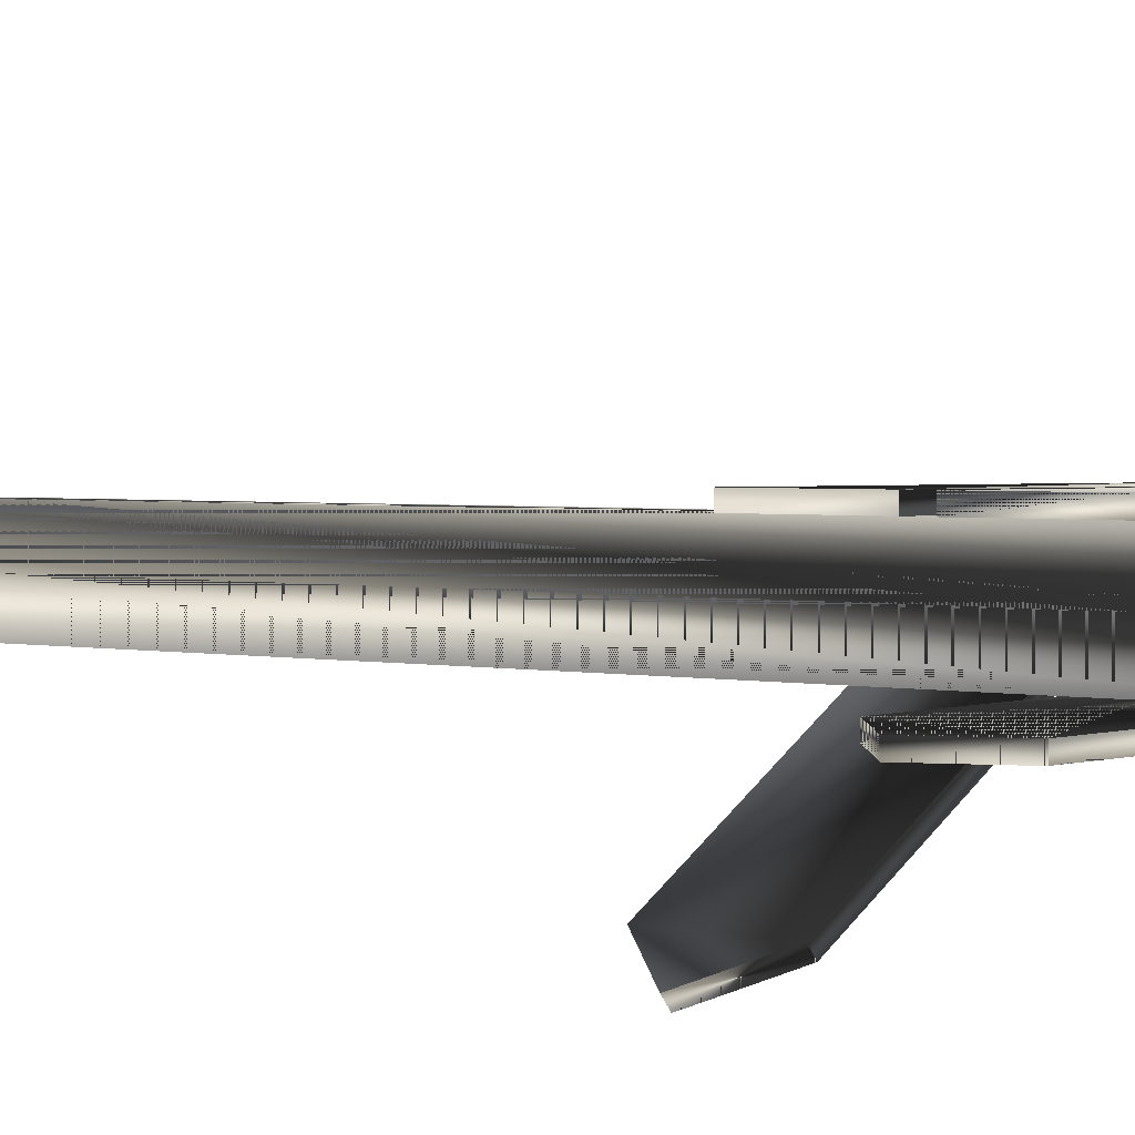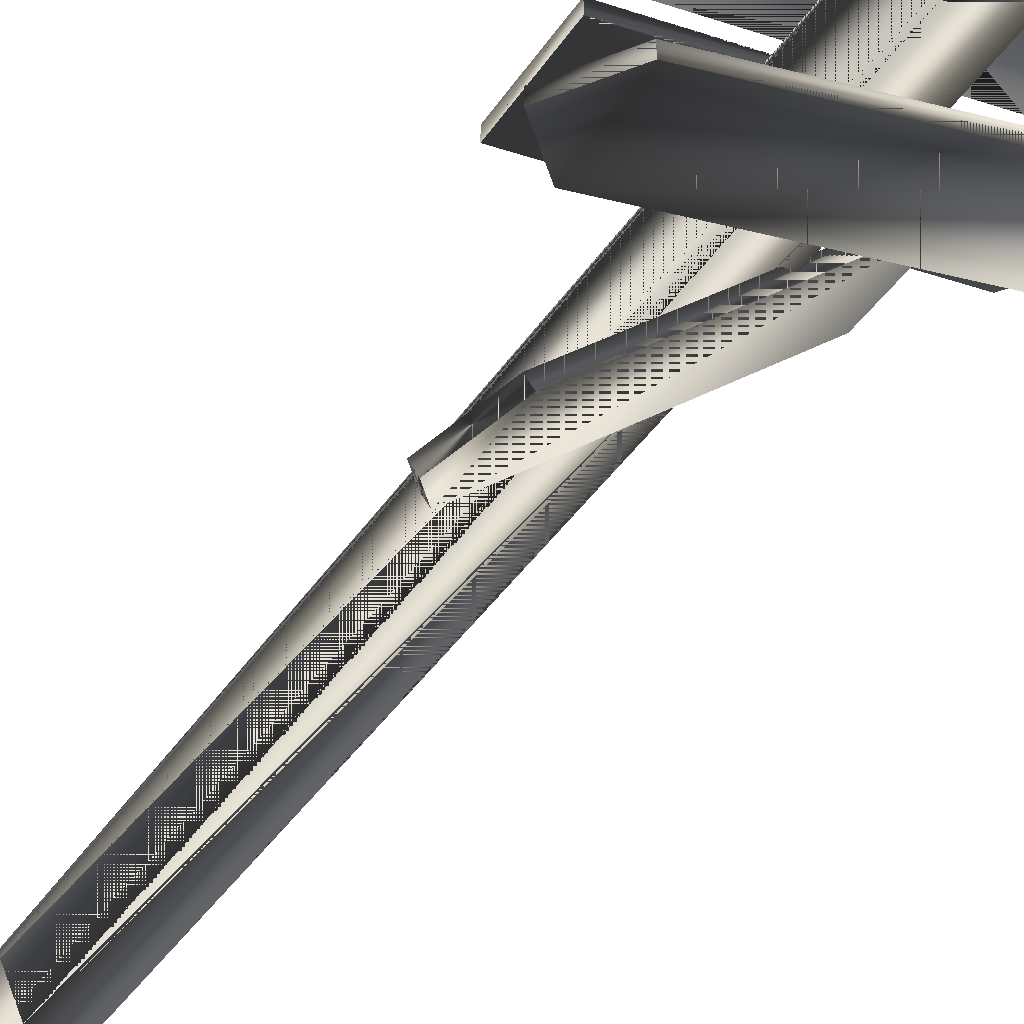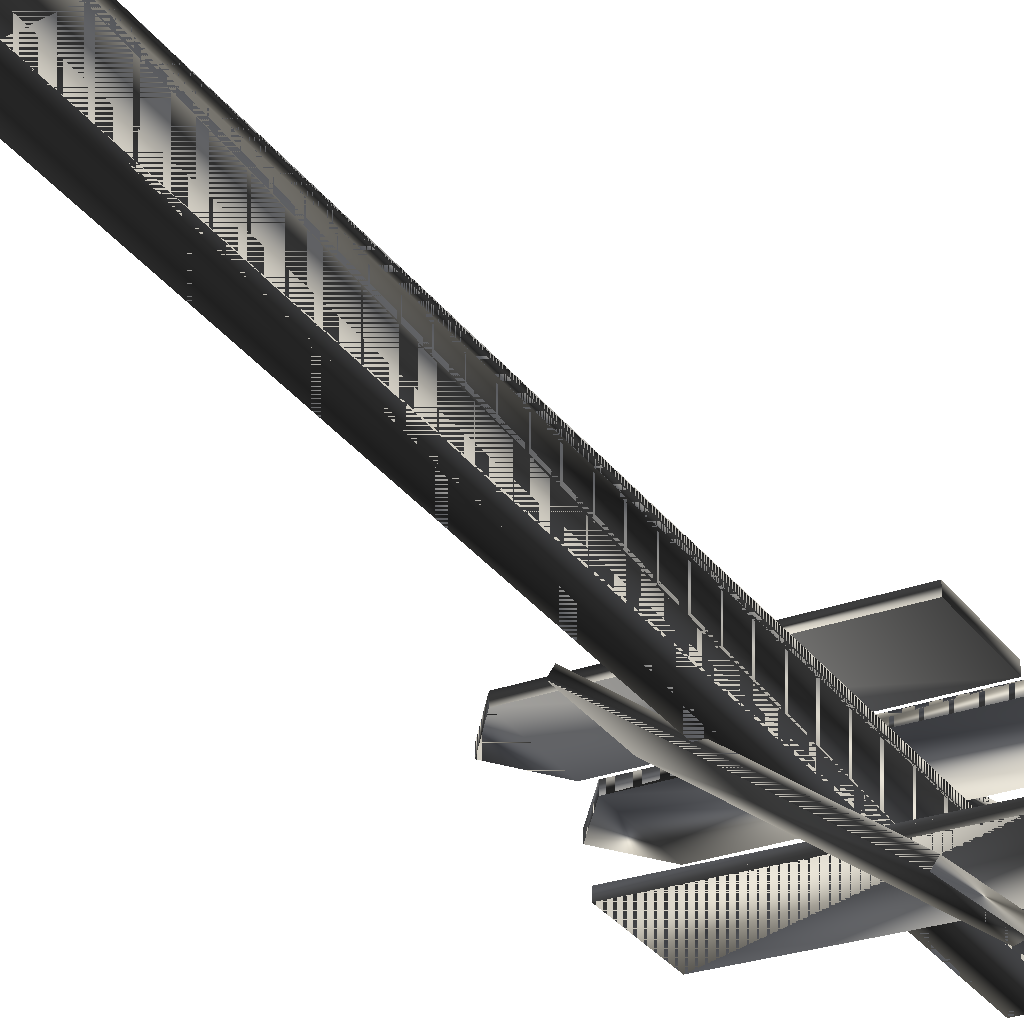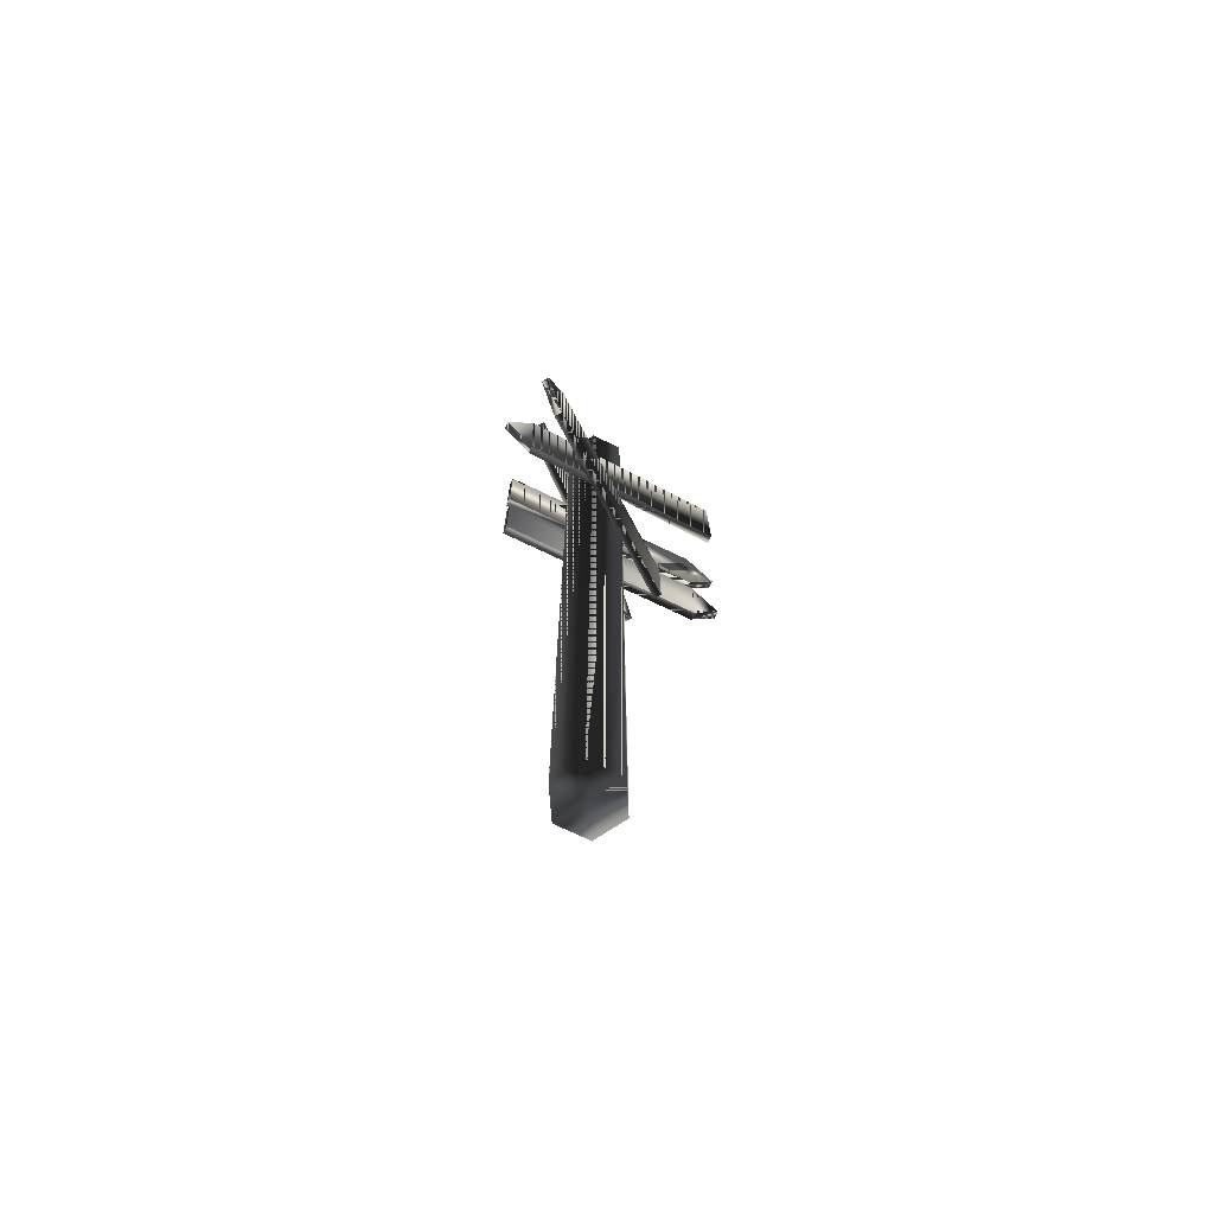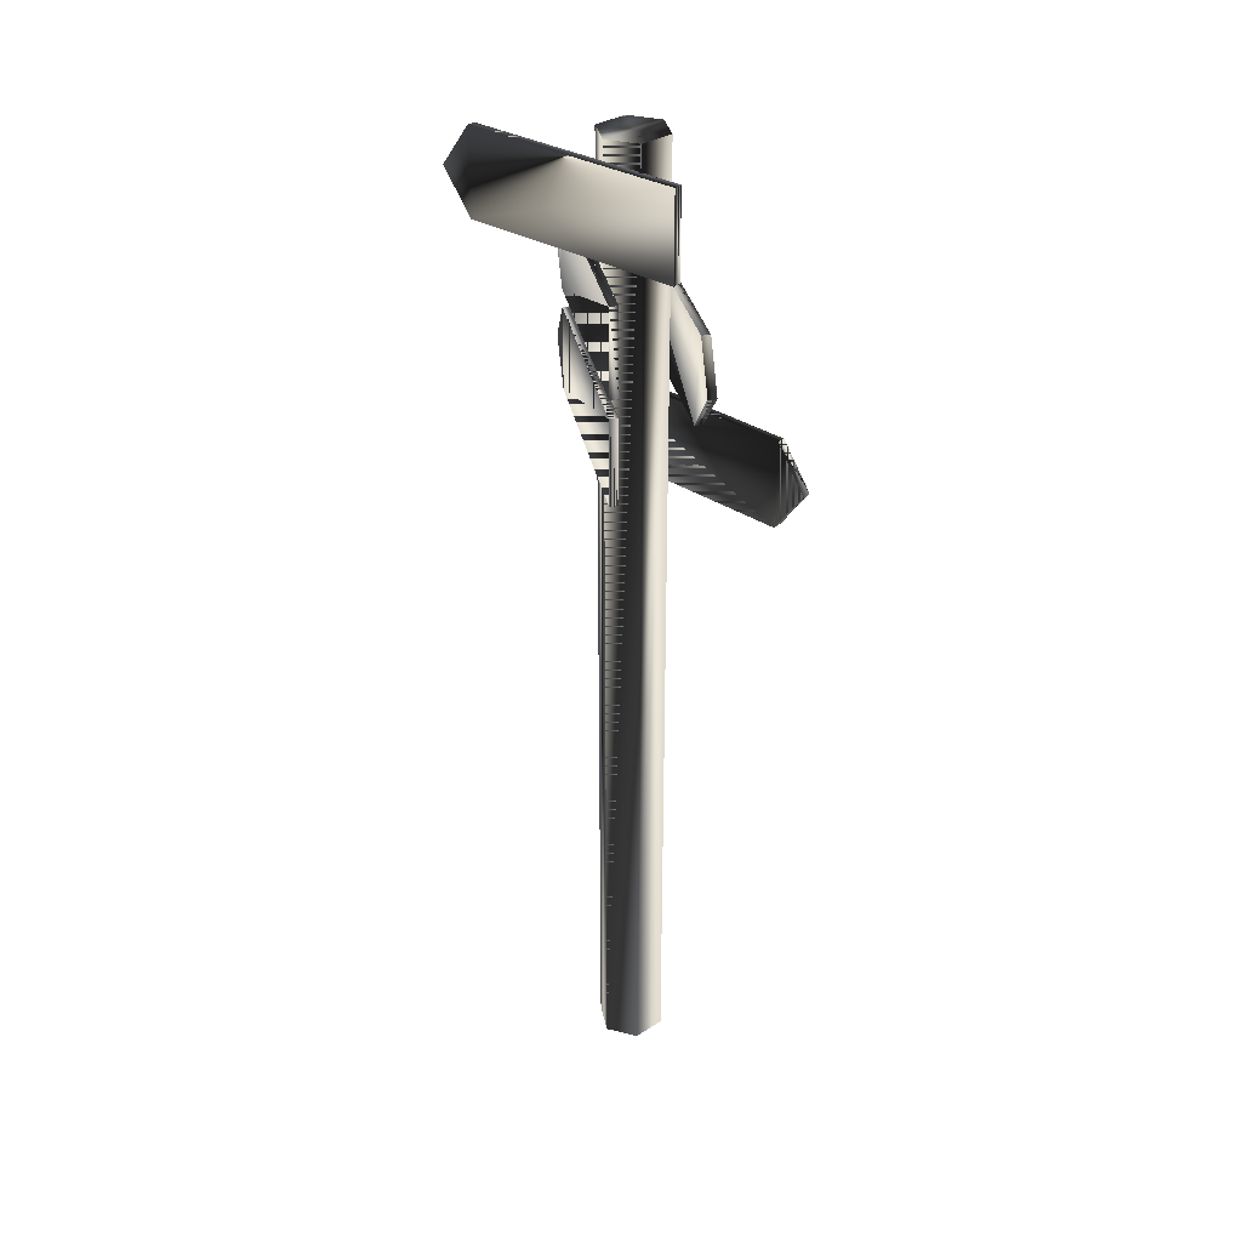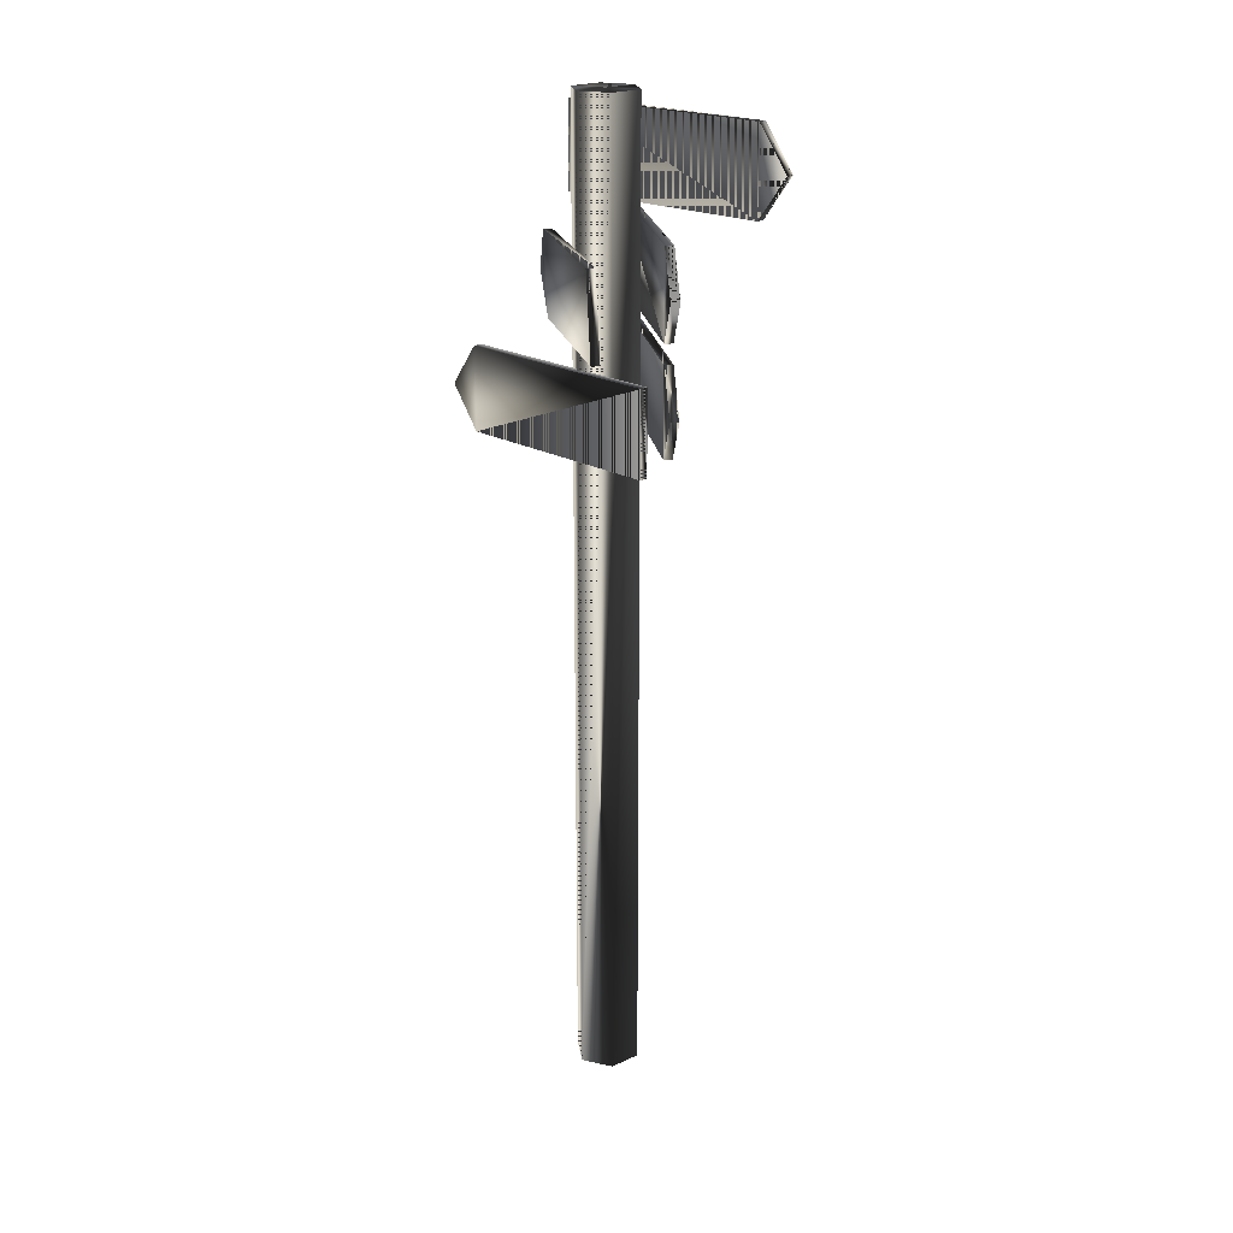
<metadata>
{"format":"obj","ext":"obj","renderer":"f3d","projection":"perspective","resolution":1024,"background":"white","views":[{"elev":1.5,"azim":138.2,"up":"+Z"},{"elev":-32.6,"azim":154.0,"up":"+Z"},{"elev":-29.0,"azim":28.4,"up":"+Z"},{"elev":-71.3,"azim":154.2,"up":"+Y"},{"elev":33.6,"azim":78.6,"up":"+Y"},{"elev":21.5,"azim":-98.9,"up":"+Y"}]}
</metadata>
<code>
g SM_signpost_veret
v 19.37 207.4 -3.072
v 19.35 227.3 -3.052
v -20.21 227.3 30.14
v -20.21 207.4 30.14
v 18.1 207.4 -4.586
v 18.08 227.3 -4.566
v -21.48 227.3 28.63
v -21.48 207.4 28.63
v 19.35 227.3 -3.052
v 18.08 227.3 -4.566
v -21.48 227.3 28.63
v -20.21 227.3 30.14
v 19.37 207.4 -3.072
v 18.1 207.4 -4.586
v 18.08 227.3 -4.566
v 19.35 227.3 -3.052
v -20.21 207.4 30.14
v -21.48 207.4 28.63
v 18.1 207.4 -4.586
v 19.37 207.4 -3.072
v -21.48 207.4 28.63
v -20.21 207.4 30.14
v -20.21 227.3 30.14
v -21.48 227.3 28.63
v -29.57 180.6 -6.835
v -28.71 200.5 -7.604
v 22.83 198.3 -9.754
v 22.01 178.4 -8.987
v -29.48 180.7 -4.861
v -28.63 200.6 -5.63
v 22.92 198.4 -7.781
v 22.09 178.5 -7.013
v -28.71 200.5 -7.604
v -28.63 200.6 -5.63
v 22.92 198.4 -7.781
v 22.83 198.3 -9.754
v -29.57 180.6 -6.835
v -29.48 180.7 -4.861
v -28.63 200.6 -5.63
v -28.71 200.5 -7.604
v 22.01 178.4 -8.987
v 22.09 178.5 -7.013
v -29.48 180.7 -4.861
v -29.57 180.6 -6.835
v 22.09 178.5 -7.013
v 22.01 178.4 -8.987
v 22.83 198.3 -9.754
v 22.92 198.4 -7.781
v 20.76 185.1 9.843
v 20.73 205 9.843
v -30.91 205 9.843
v -30.91 185.1 9.843
v 20.76 185.1 7.866
v 20.73 205 7.866
v -30.91 205 7.866
v -30.91 185.1 7.866
v 20.73 205 9.843
v 20.73 205 7.866
v -30.91 205 7.866
v -30.91 205 9.843
v 20.76 185.1 9.843
v 20.76 185.1 7.866
v 20.73 205 7.866
v 20.73 205 9.843
v -30.91 185.1 9.843
v -30.91 185.1 7.866
v 20.76 185.1 7.866
v 20.76 185.1 9.843
v -30.91 185.1 7.866
v -30.91 185.1 9.843
v -30.91 205 9.843
v -30.91 205 7.866
v 20.44 160.9 9.843
v 20.41 180.8 9.843
v -31.22 180.8 9.843
v -31.22 160.9 9.843
v 20.44 160.9 7.866
v 20.41 180.8 7.866
v -31.22 180.8 7.866
v -31.22 160.9 7.866
v 20.41 180.8 9.843
v 20.41 180.8 7.866
v -31.22 180.8 7.866
v -31.22 180.8 9.843
v 20.44 160.9 9.843
v 20.44 160.9 7.866
v 20.41 180.8 7.866
v 20.41 180.8 9.843
v -31.22 160.9 9.843
v -31.22 160.9 7.866
v 20.44 160.9 7.866
v 20.44 160.9 9.843
v -31.22 160.9 7.866
v -31.22 160.9 9.843
v -31.22 180.8 9.843
v -31.22 180.8 7.866
v -20.38 153.1 5.005
v -20.36 173 4.987
v 21.15 173 -25.73
v 21.15 153.1 -25.73
v -19.21 153.1 6.594
v -19.18 173 6.576
v 22.33 173 -24.14
v 22.33 153.1 -24.14
v -20.36 173 4.987
v -19.18 173 6.576
v 22.33 173 -24.14
v 21.15 173 -25.73
v -20.38 153.1 5.005
v -19.21 153.1 6.594
v -19.18 173 6.576
v -20.36 173 4.987
v 21.15 153.1 -25.73
v 22.33 153.1 -24.14
v -19.21 153.1 6.594
v -20.38 153.1 5.005
v 22.33 153.1 -24.14
v 21.15 153.1 -25.73
v 21.15 173 -25.73
v 22.33 173 -24.14
v -3.978 231.7 7.569
v -3.978 231.7 7.569
v 7.757 231.7 0.7942
v 7.757 231.7 0.7942
v 3.845 0.9551 7.569
v 3.845 0.9551 -5.981
v -7.89 0.9551 0.7942
v -3.978 231.7 -5.981
v -3.978 231.7 -5.981
v 3.845 231.7 7.569
v 3.845 231.7 7.569
v -3.978 0.9551 7.569
v -3.978 0.9551 -5.981
v -7.89 231.7 0.7942
v -7.89 231.7 0.7942
v 7.757 0.9551 0.7942
v 3.845 231.7 -5.981
v 3.845 231.7 -5.981
v 28.05 163.1 -28.37
v 28.05 163.1 -28.37
v 26.87 163.1 -29.96
v 26.87 163.1 -29.96
v -38.34 170.9 9.843
v -38.34 170.9 9.843
v -38.34 170.9 7.866
v -38.34 170.9 7.866
v -26.93 217.3 33.2
v -26.93 217.3 33.2
v -25.66 217.3 34.72
v -25.66 217.3 34.72
v -38.03 195.1 7.866
v -38.03 195.1 7.866
v -38.03 195.1 9.843
v -38.03 195.1 9.843
v 29.53 188.1 -9.667
v 29.53 188.1 -9.667
v 29.61 188.1 -7.693
v 29.61 188.1 -7.693
v -0.06664 0.9551 0.7942
v -0.06664 231.7 0.7942
f 54 56 55
f 158 46 156
f 2 4 1
f 2 3 4
f 38 40 37
f 62 64 61
f 54 53 56
f 50 52 49
f 66 68 65
f 58 60 57
f 18 19 20
f 62 63 64
f 158 45 46
f 10 12 9
f 66 67 68
f 42 44 41
f 38 39 40
f 24 150 23
f 50 51 52
f 58 59 60
f 6 8 7
f 42 43 44
f 6 5 8
f 120 140 142
f 120 142 119
f 34 36 33
f 30 32 31
f 114 115 116
f 114 116 113
f 110 111 112
f 110 112 109
f 106 107 108
f 106 108 105
f 34 35 36
f 102 104 103
f 102 101 104
f 24 148 150
f 98 99 100
f 98 100 97
f 26 28 25
f 10 11 12
f 146 93 94
f 146 94 144
f 90 91 92
f 90 92 89
f 86 87 88
f 86 88 85
f 82 83 84
f 82 84 81
f 26 27 28
f 78 80 79
f 78 77 80
f 30 29 32
f 74 75 76
f 74 76 73
f 72 152 154
f 72 154 71
f 18 20 17
f 14 16 13
f 14 15 16
f 128 137 126
f 130 121 132
f 134 133 127
f 123 125 136
f 159 132 127
f 121 127 132
f 121 134 127
f 160 122 131
f 123 130 125
f 160 131 124
f 159 125 132
f 130 132 125
f 159 127 133
f 128 126 133
f 134 128 133
f 160 135 122
f 159 133 126
f 137 136 126
f 137 123 136
f 160 124 138
f 103 104 139
f 140 117 118
f 99 141 100
f 140 118 142
f 75 143 76
f 96 144 95
f 79 80 145
f 96 146 144
f 7 8 147
f 148 21 22
f 148 22 150
f 3 149 4
f 55 56 151
f 152 69 70
f 51 153 52
f 152 70 154
f 27 155 28
f 48 156 47
f 31 32 157
f 48 158 156
f 159 126 136
f 159 136 125
f 160 138 129
f 160 129 135
f 55 56 54
f 156 46 158
f 1 4 2
f 4 3 2
f 37 40 38
f 61 64 62
f 56 53 54
f 49 52 50
f 65 68 66
f 57 60 58
f 20 19 18
f 64 63 62
f 46 45 158
f 9 12 10
f 68 67 66
f 41 44 42
f 40 39 38
f 23 150 24
f 52 51 50
f 60 59 58
f 7 8 6
f 44 43 42
f 8 5 6
f 142 140 120
f 119 142 120
f 33 36 34
f 31 32 30
f 116 115 114
f 113 116 114
f 112 111 110
f 109 112 110
f 108 107 106
f 105 108 106
f 36 35 34
f 103 104 102
f 104 101 102
f 150 148 24
f 100 99 98
f 97 100 98
f 25 28 26
f 12 11 10
f 94 93 146
f 144 94 146
f 92 91 90
f 89 92 90
f 88 87 86
f 85 88 86
f 84 83 82
f 81 84 82
f 28 27 26
f 79 80 78
f 80 77 78
f 32 29 30
f 76 75 74
f 73 76 74
f 154 152 72
f 71 154 72
f 17 20 18
f 13 16 14
f 16 15 14
f 126 137 128
f 132 121 130
f 127 133 134
f 136 125 123
f 127 132 159
f 132 127 121
f 127 134 121
f 131 122 160
f 125 130 123
f 124 131 160
f 132 125 159
f 125 132 130
f 133 127 159
f 133 126 128
f 133 128 134
f 122 135 160
f 126 133 159
f 126 136 137
f 136 123 137
f 138 124 160
f 139 104 103
f 118 117 140
f 100 141 99
f 142 118 140
f 76 143 75
f 95 144 96
f 145 80 79
f 144 146 96
f 147 8 7
f 22 21 148
f 150 22 148
f 4 149 3
f 151 56 55
f 70 69 152
f 52 153 51
f 154 70 152
f 28 155 27
f 47 156 48
f 157 32 31
f 156 158 48
f 136 126 159
f 125 136 159
f 129 138 160
f 135 129 160

</code>
